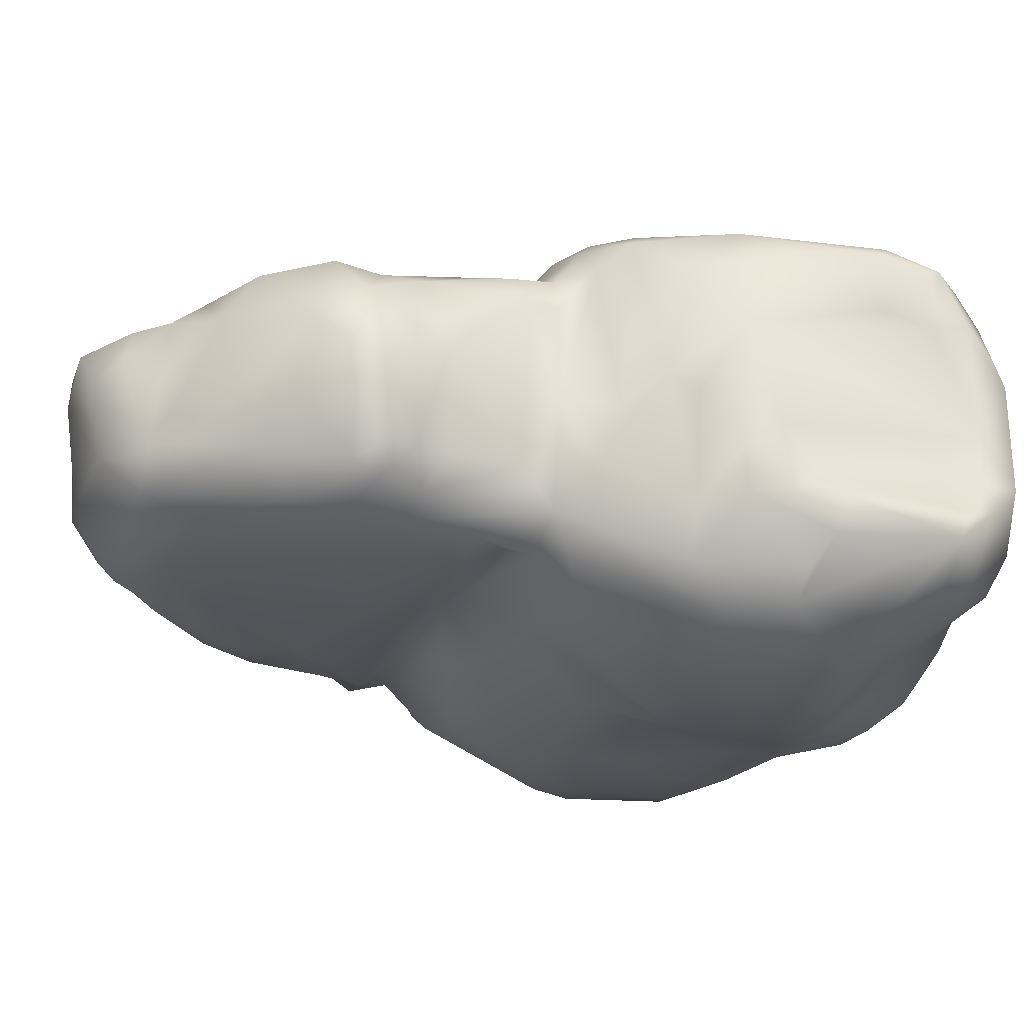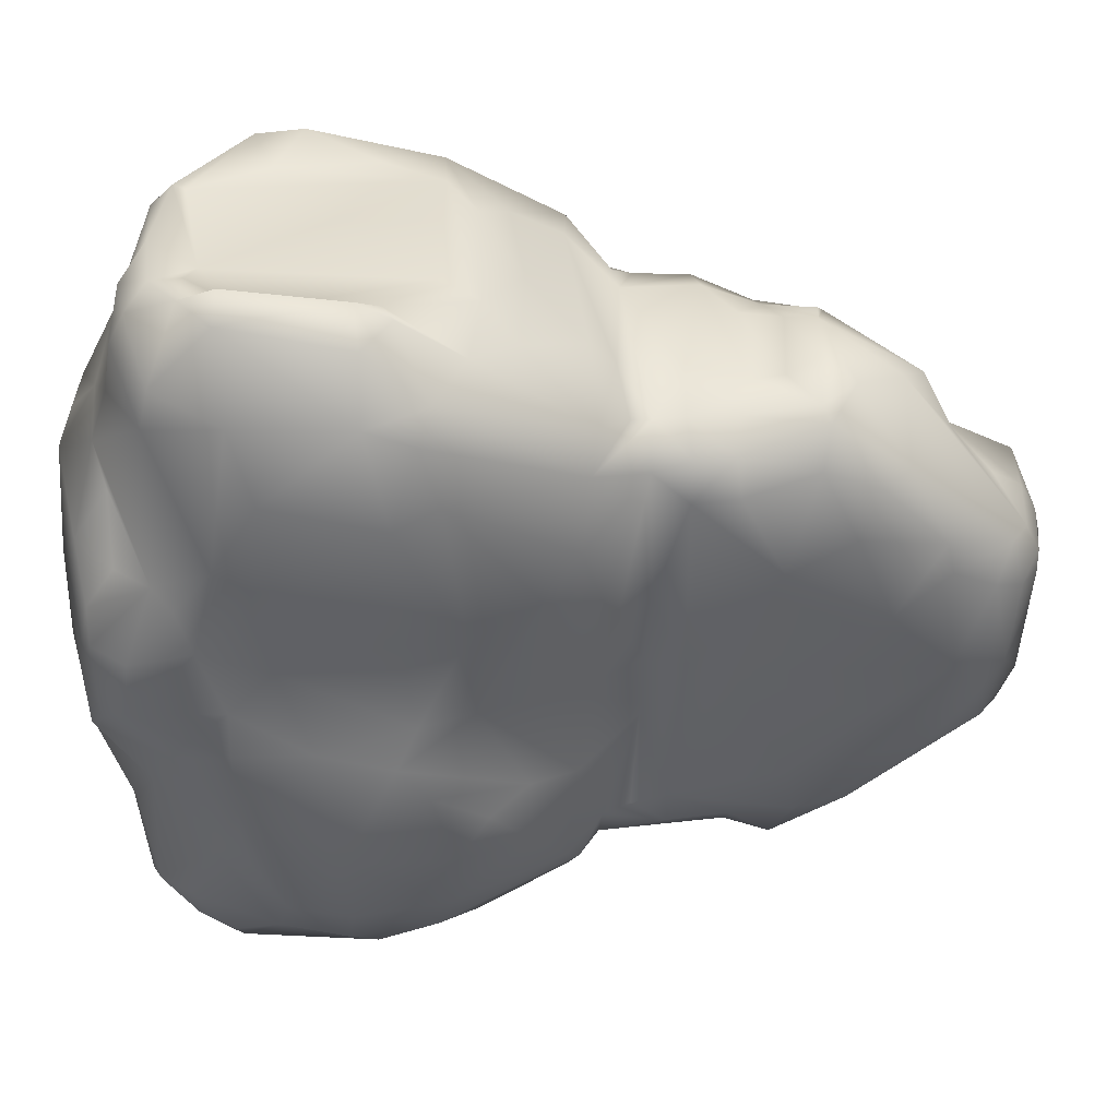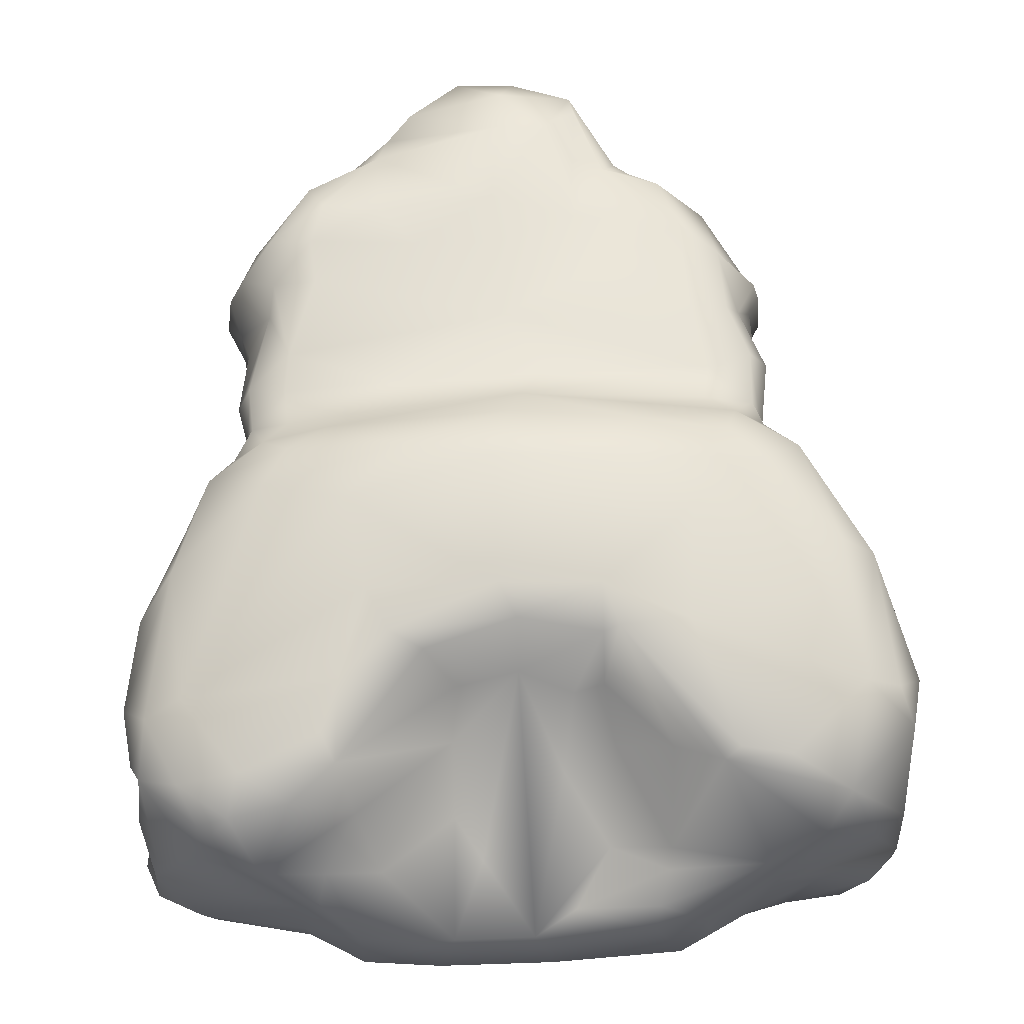
<metadata>
{"format":"obj","ext":"obj","renderer":"f3d","projection":"perspective","resolution":1024,"background":"white","views":[{"elev":-23.8,"azim":69.8,"up":"+Z"},{"elev":-48.1,"azim":-93.3,"up":"+Z"},{"elev":68.6,"azim":176.9,"up":"+Z"}]}
</metadata>
<code>
g default
v -2.273 8.45 -0.7491
v -1.879 8.585 -0.9911
v -2.269 8.248 -0.9478
v -2.237 8.616 -0.5447
v -2.081 8.738 -0.6219
v -2.398 8.238 -0.8032
v -2.22 8.237 -0.6229
v -2.277 8.43 -0.5604
v -1.91 8.813 -0.6586
v -1.657 8.621 -1.032
v -1.879 7.49 -1.236
v -2.19 7.971 -0.6443
v -2.164 8.382 -0.3177
v -1.824 8.174 -1.201
v -2.192 7.518 -0.9985
v -2.352 7.559 -0.8002
v -2.056 8.8 -0.3374
v -1.557 8.857 -0.5989
v -1.407 8.012 -1.313
v -2.201 8.665 -0.1312
v -1.178 8.955 -0.5511
v -0.6333 8.606 -1.104
v -1.945 7.147 -1.099
v -2.244 7.351 -0.7878
v -2.235 7.418 -0.6663
v -2.18 8.516 0.372
v -1.678 8.846 -0.08034
v -0.5743 8.477 -1.221
v -1.315 7.327 -1.349
v -1.779 7.21 -1.226
v -2.003 6.969 -0.7658
v -2.16 7.134 -0.3134
v -2.164 7.129 0.592
v -2.172 8.593 0.4221
v -2.178 8.078 0.6218
v -1.3 8.973 -0.2334
v -1.396 8.932 0.3355
v -0.985 8.864 -0.724
v -0.9322 8.258 -1.302
v -1.923 6.704 -0.5242
v -2.13 6.91 -0.436
v -2.212 8.192 0.8926
v -1.968 8.73 0.5158
v -0.6135 8.823 -0.9448
v -0.3442 8.361 -1.303
v -0.8241 7.909 -1.374
v -1.43 7.074 -1.278
v -1.446 6.309 -0.9974
v -0.8523 9.197 -0.2252
v -0.6617 9.052 -0.765
v -1.65 8.777 0.835
v -0.3763 8.975 -0.9979
v -0.1721 8.743 -1.23
v -1.651 6.283 -0.8529
v -2.178 7.481 0.7244
v -2.273 7.912 0.873
v -2.133 7.982 1.018
v -0.9848 9.12 0.2611
v -1.023 9.135 -0.08068
v -0.1758 8.956 -1.092
v -0.2746 7.934 -1.35
v 0.1879 8.755 -1.243
v -0.5648 7.275 -1.389
v -1.778 6.334 -0.2894
v -2.146 6.951 0.3494
v -1.952 6.687 0.03703
v -1.935 7.968 1.133
v -1.794 8.595 1.066
v -1.348 8.89 0.659
v 0.03384 8.187 -1.363
v 0.3135 8.424 -1.314
v -1.555 6.108 -0.6455
v -1.631 6.178 -0.271
v -1.452 8.407 1.23
v -2.079 7.145 0.9525
v -1.072 8.417 1.215
v -0.07999 9.224 -0.2152
v 0.1793 9.064 -0.8446
v 0.3661 8.92 -1.103
v 0.5661 8.531 -1.205
v -0.5705 6.909 -1.341
v -1.028 6.333 -1.122
v -1.504 5.982 -0.5651
v -1.949 6.777 0.6462
v -0.7013 9.057 0.4279
v -0.6821 9.162 0.2726
v -0.7646 8.876 0.5604
v 0.3183 8.174 -1.415
v -1.309 5.98 -0.7782
v -1.561 5.812 -0.6026
v -1.764 6.468 0.7257
v -1.879 7.096 1.096
v -0.7802 8.767 0.6474
v 0.6666 9.025 -0.8421
v 0.6954 8.143 -1.451
v 0.2479 7.702 -1.447
v -0.7521 6.513 -1.217
v -0.622 6.193 -1.042
v -1.43 5.771 -0.8065
v -1.497 5.513 -0.4935
v -1.554 5.443 -0.2497
v -1.602 5.809 -0.2038
v -1.548 6.146 0.5359
v 0.5959 9.214 -0.1919
v 0.1157 7.157 -1.331
v 0.9691 8.674 -0.9862
v 1.279 8.302 -1.243
v -1.167 5.759 -0.8494
v -1.37 5.525 -0.685
v -0.5266 7.645 1.377
v -0.7985 8.3 1.126
v -1.699 7.455 1.207
v -1.163 8.359 1.27
v -0.4323 8.706 0.4803
v -0.2235 9.023 0.3122
v 0.04873 6.838 -1.261
v -0.3973 6.096 -0.9367
v -0.4346 5.907 -0.8011
v -1.189 5.488 -0.8106
v -1.596 5.086 -0.4893
v -1.583 5.262 -0.2273
v -1.618 5.697 0.5045
v -1.698 6.454 1.005
v -0.4311 7.913 1.117
v -1.427 6.606 1.219
v -0.9351 7.621 1.359
v 0.02592 9.149 0.1912
v -0.1839 8.318 0.7477
v 1.014 9.09 -0.4755
v 1.405 8.814 -0.7294
v 1.132 8.128 -1.395
v 0.3566 7.265 -1.43
v 1.848 8.667 -0.9646
v 0.02769 6.243 -1.028
v -1.535 5.029 -0.5684
v -1.691 5.084 -0.2006
v -1.576 5.498 0.3212
v -1.542 6.18 0.7058
v -0.4867 8.197 0.8139
v -1.005 6.928 1.359
v -0.4345 7.673 1.348
v 1.528 7.863 -1.44
v 1.824 8.41 -1.128
v 0.05025 5.684 -0.8383
v -1.325 5.065 -0.7269
v -1.57 5.239 0.3064
v -1.473 6.064 0.7849
v -0.2568 7.927 1.024
v -0.4415 7.41 1.447
v 0.3096 8.743 0.4694
v 1.047 9.165 -0.1983
v 1.376 8.952 -0.3438
v 1.996 8.738 -0.7548
v 1.079 7.548 -1.492
v 0.5702 7.074 -1.436
v 2.086 8.441 -1.014
v 0.06994 5.912 -0.754
v -0.6986 5.202 -0.8597
v -1.469 5.343 0.5527
v -1.49 5.734 0.778
v -1.332 6.225 1.048
v -1.258 6.407 1.21
v 0.05484 7.799 1.084
v 0.4603 8.518 0.6021
v 0.4966 9.159 0.274
v 1.915 7.941 -1.237
v 2.167 8.221 -1.07
v -0.904 4.823 -0.7889
v -1.192 4.716 -0.6906
v -1.608 4.884 -0.3039
v -1.614 5.054 0.3498
v -1.379 5.37 0.7132
v -1.169 6.056 0.8908
v -1.217 5.839 0.856
v 0.4515 8.129 0.835
v -0.4299 6.627 1.425
v 0.0519 7.576 1.392
v 1.048 9.129 0.298
v 2.062 8.755 -0.5273
v 1.083 6.911 -1.416
v 0.7843 6.736 -1.354
v 0.05892 5.411 -0.8436
v -1.653 5.066 0.1967
v -1.146 5.443 0.8169
v -0.7164 6.351 1.311
v 0.4214 7.875 1.084
v 0.1478 7.389 1.477
v 0.8949 8.819 0.6203
v 1.02 8.556 0.9802
v 1.4 8.965 -0.08964
v 2.317 8.632 -0.4884
v 1.875 7.528 -1.339
v 1.512 6.919 -1.354
v 2.428 8.193 -0.8865
v 0.4665 5.907 -0.7976
v -0.3353 4.557 -0.7661
v -1.234 4.56 -0.5473
v 0.6539 6.246 -1.084
v 0.655 6.517 -1.204
v -1.436 4.576 -0.007474
v -1.359 4.969 0.6755
v -0.05731 6.015 0.9865
v 0.7801 7.611 1.38
v 1.262 8.966 0.5433
v 1.211 8.827 0.691
v 1.376 8.962 0.4452
v 2.297 8.422 -0.4819
v 2.425 8.386 -0.716
v 1.594 7.487 -1.427
v 1.079 6.482 -1.244
v 2.011 7.35 -1.243
v 1.065 5.706 -0.8616
v -0.8029 4.306 -0.6631
v -1.125 4.799 0.7471
v 0.5906 7.712 1.322
v 2.402 8.259 -0.7234
v 1.799 6.999 -1.278
v 1.263 6.064 -0.8482
v 1.204 5.9 -0.8038
v -0.6203 4.254 -0.6973
v -1.097 4.257 -0.04254
v -1.339 4.441 0.1713
v -1.02 4.46 0.67
v -0.2162 5.832 0.8911
v 0.02883 6.289 1.36
v 0.1261 6.587 1.44
v 1.11 8.332 1.26
v 1.578 8.83 0.7809
v 1.376 8.522 1.142
v 2.245 8.671 0.2115
v 2.244 7.768 -0.5719
v 2.245 8.474 -0.152
v 2.417 7.476 -0.7395
v 2.323 7.462 -0.9201
v 2.162 7.368 -1.061
v 0.4016 4.598 -0.7711
v 1.369 6.271 -1.075
v 0.9024 7.346 1.395
v 1.069 7.861 1.342
v 1.184 8.163 1.314
v 1.726 8.582 1.111
v 1.924 6.759 -1.038
v 0.8446 5.038 -0.8408
v 1.336 5.681 -0.809
v 1.524 6.184 -0.9447
v -0.8797 4.012 -0.1219
v -0.8482 4.334 0.5872
v -0.6719 4.343 0.6876
v -0.4857 3.984 -0.6282
v 0.01622 5.424 0.8667
v 0.6843 6.474 1.372
v 1.013 6.785 1.369
v 1.661 8.343 1.211
v 1.951 8.704 0.7578
v 1.908 8.589 1.014
v 2.21 8.634 0.378
v 1.576 6.064 -0.6944
v 1.737 6.238 -0.8175
v -0.7659 4.195 0.4609
v -0.6507 3.901 -0.4513
v 0.03022 4.885 0.7957
v 0.7398 5.848 0.8856
v 1.981 7.88 1.156
v 2.015 8.362 1.082
v 2.3 8.416 0.5361
v 2.262 7.384 -0.5299
v 2.194 6.988 -0.6811
v 2.015 6.764 -0.7078
v 2.315 7.218 -0.6894
v 1.304 5.313 -0.7623
v 1.235 4.926 -0.7638
v 1.645 5.862 -0.4806
v -0.3746 3.802 -0.4864
v 1.807 6.247 -0.4573
v -0.6532 3.804 -0.3027
v -0.6077 3.775 0.1104
v -0.446 4.694 0.7433
v 0.7255 6.061 0.9679
v 1.1 6.26 1.184
v 2.248 8.283 0.918
v 2.245 7.199 -0.2769
v 2.242 7.002 0.3491
v 2.253 8.198 0.5198
v 1.462 5.321 -0.6549
v 0.04917 4.17 -0.7397
v 0.3204 3.98 -0.6725
v 1.632 6.084 -0.02319
v -0.4667 3.7 -0.2893
v -0.4985 3.754 0.5727
v -0.5212 3.878 0.6112
v 1.341 5.618 0.8431
v 2.201 7.958 1.032
v 2.301 8.187 0.8769
v 2.226 6.967 -0.4208
v 2.263 7.89 0.5735
v 2.122 6.744 -0.07846
v 1.603 5.429 -0.4479
v 0.7155 4.207 -0.6792
v 0.1561 3.818 -0.545
v -0.282 3.677 -0.2665
v 1.68 5.858 0.5827
v 1.173 5.082 0.771
v 1.354 6.107 0.9102
v 1.492 6.638 1.235
v 2.04 7.077 1.052
v 2.337 7.861 0.9014
v 1.997 6.608 0.06175
v 1.638 5.244 -0.446
v 1.661 5.418 0.2036
v 1.867 6.374 -0.1109
v -0.3681 3.642 0.1827
v -0.3062 4.041 0.7038
v 0.04964 4.558 0.8017
v 1.342 6.397 1.208
v 2.249 7.312 0.86
v 1.715 5.066 -0.4838
v 1.569 5.035 -0.6457
v 1.21 4.613 -0.6782
v 0.4643 3.673 -0.2741
v -0.1018 3.56 0.2928
v 1.63 6.093 0.5797
v -0.1351 3.58 0.4932
v 0.5418 4.855 0.7692
v 1.372 5.857 0.8272
v 1.496 6.28 1.049
v 1.687 5.207 0.2717
v 1.563 4.875 -0.5444
v 0.64 3.889 -0.5198
v 1.684 6.304 0.8463
v -0.04797 3.725 0.6227
v 1.598 5.792 0.7348
v 1.579 6.076 0.773
v 1.822 6.492 0.9926
v 2.015 6.784 0.7796
v 1.796 5.017 -0.01581
v 1.717 4.848 -0.2363
v 1.627 5.407 0.4042
v 1.443 4.564 -0.129
v 1.225 4.377 -0.4297
v 0.8317 3.891 -0.3189
v 0.9378 4.039 -0.3238
v 0.674 3.771 -0.3453
v 0.2244 3.561 0.4863
v -0.03798 4.013 0.7202
v 0.7622 4.597 0.7779
v 0.4056 3.621 0.2664
v 0.5415 3.8 0.5342
v 0.7606 4.195 0.6908
v 1.111 4.553 0.7728
v 1.194 4.823 0.8089
v 1.439 5.067 0.7007
v 1.469 5.286 0.6871
v 1.715 4.809 0.1131
v 1.751 4.964 0.287
v 1.576 4.639 0.2979
v 1.253 4.316 -0.1145
v 1.037 4.225 0.4382
v 0.6189 3.746 0.2862
v 0.696 3.999 0.5617
v 1.655 4.921 0.4815
v 1.202 4.399 0.6904
v 1.449 4.78 0.735
g polySurface12 Stone:Mesh
f 2 3 1
f 9 2 5
f 13 8 7
f 9 10 2
f 3 11 15
f 4 17 5
f 12 6 16
f 4 13 20
f 17 4 20
f 14 19 11
f 15 24 16
f 16 25 12
f 27 17 20
f 21 10 18
f 21 22 10
f 33 13 32
f 36 18 27
f 22 21 38
f 19 14 39
f 11 29 30
f 24 23 31
f 35 42 26
f 18 36 21
f 22 38 44
f 28 45 39
f 39 46 19
f 23 30 48
f 5 2 1 4
f 32 25 41
f 34 26 42
f 27 37 36
f 50 38 21
f 44 38 50
f 22 53 28
f 47 48 30
f 54 40 31
f 35 33 55
f 35 56 42
f 21 49 50
f 52 44 50
f 45 61 46
f 48 54 23
f 56 35 55
f 65 33 41
f 66 41 40
f 57 67 42
f 53 60 62
f 57 56 75
f 77 50 49
f 70 61 45
f 80 71 62
f 83 73 72
f 56 55 75
f 84 65 66
f 67 126 74
f 50 77 78
f 71 80 88
f 63 46 61
f 63 81 29
f 75 55 33
f 87 85 69
f 87 69 93
f 94 79 78
f 94 80 79
f 88 80 95
f 102 83 90
f 73 83 103
f 91 84 66
f 84 75 65
f 67 92 112
f 74 126 113
f 105 63 61
f 101 102 90
f 111 93 76
f 75 84 123
f 112 92 125
f 115 114 127
f 139 93 111
f 104 129 78
f 129 104 151
f 96 95 154
f 81 116 97
f 108 89 118
f 121 120 136
f 122 103 102
f 123 125 92
f 141 124 110
f 115 127 86
f 165 104 77
f 154 95 142
f 130 106 129
f 106 130 133
f 154 132 96
f 138 103 147
f 124 148 139
f 110 126 149
f 128 139 148
f 128 114 139
f 153 133 130
f 132 154 155
f 132 116 105
f 159 122 137
f 162 125 123
f 125 140 112
f 148 163 128
f 165 150 164
f 188 165 164
f 151 152 129
f 142 131 107
f 153 156 133
f 144 118 157
f 183 136 170
f 135 170 120
f 123 161 162
f 161 147 173
f 149 141 110
f 141 177 163
f 164 150 175
f 151 190 152
f 179 153 152
f 142 209 154
f 155 154 180
f 144 182 158
f 169 135 145
f 146 171 159
f 186 175 163
f 163 215 186
f 175 189 164
f 151 178 190
f 190 179 152
f 153 191 208
f 142 192 209
f 193 154 209
f 180 181 155
f 181 199 155
f 222 183 200
f 173 174 202
f 162 161 185
f 189 175 227
f 189 205 188
f 179 191 153
f 166 211 192
f 195 212 144
f 182 196 158
f 196 168 158
f 201 183 222
f 200 170 197
f 187 203 177
f 178 204 206
f 219 195 218
f 198 199 210
f 200 221 222
f 197 275 200
f 187 176 226
f 187 252 238
f 205 228 204
f 189 228 205
f 228 206 204
f 230 179 206
f 179 230 191
f 231 216 207
f 209 217 193
f 211 194 234
f 210 193 237
f 223 201 222
f 214 201 223
f 213 260 197
f 174 250 224
f 232 191 230
f 207 232 231
f 217 211 242
f 194 233 234
f 234 235 211
f 243 182 212
f 275 246 221
f 275 197 260
f 252 187 226
f 203 238 239
f 227 240 253
f 237 245 218
f 285 196 182
f 218 257 244
f 223 248 214
f 202 224 262
f 253 239 263
f 256 230 254
f 268 242 267
f 269 234 233
f 243 212 271
f 182 236 285
f 249 220 285
f 218 245 257
f 249 273 260
f 247 248 223
f 214 248 277
f 250 214 277
f 262 278 202
f 263 239 238
f 253 264 241
f 266 231 281
f 265 283 232
f 285 286 249
f 272 257 287
f 257 258 274
f 276 246 275
f 259 248 247
f 277 248 290
f 238 252 263
f 264 253 263
f 281 269 266
f 267 269 294
f 298 236 243
f 287 301 272
f 275 288 276
f 278 262 303
f 252 304 263
f 292 263 305
f 263 292 264
f 293 295 283
f 280 264 292
f 268 296 307
f 300 273 299
f 276 311 289
f 261 302 250
f 292 306 293
f 309 297 272
f 318 271 317
f 286 328 299
f 301 287 321
f 322 289 311
f 289 312 290
f 279 278 303
f 307 310 274
f 317 327 318
f 321 287 329
f 322 311 320
f 262 291 324
f 305 334 315
f 338 327 336
f 339 318 327
f 328 286 298
f 328 298 318
f 328 341 340
f 328 342 319
f 322 330 289
f 320 319 343
f 334 305 333
f 315 334 282
f 335 336 316
f 326 309 337
f 337 309 301
f 339 327 338
f 318 339 328
f 330 322 343
f 346 343 319
f 344 330 347
f 335 326 354
f 350 302 323
f 326 360 354
f 354 355 353
f 339 356 341
f 341 356 357
f 340 357 359
f 361 349 348
f 360 355 354
f 348 357 361
f 360 351 362
f 361 357 355
f 361 355 362
f 1 3 6
f 1 8 4
f 75 123 92
f 136 120 170
f 216 194 208
f 191 232 207
f 211 235 242
f 226 251 252
f 255 264 280
f 280 292 293
f 285 298 286
f 7 8 1 6
f 2 14 3
f 16 6 3 15
f 10 14 2
f 6 12 7
f 14 11 3
f 13 7 12 32
f 23 24 15 11
f 4 8 13
f 17 9 5
f 9 18 10
f 9 17 18
f 10 22 39
f 34 20 13 26
f 27 18 17
f 28 39 22
f 39 14 10
f 11 19 29
f 30 23 11
f 25 16 24
f 12 25 32
f 37 27 20 43
f 20 34 43
f 25 24 31 41
f 60 53 22 52
f 33 26 13
f 30 29 47
f 41 31 40
f 35 26 33
f 21 36 49
f 22 44 52
f 39 45 46
f 46 29 19
f 54 31 23
f 41 33 32
f 68 34 42
f 42 56 57
f 68 43 34
f 36 37 58
f 59 49 36
f 51 43 68
f 51 69 37 43
f 28 53 45
f 29 46 63
f 54 64 40
f 42 67 68
f 62 70 45 53
f 36 58 59
f 73 64 54 72
f 76 69 51 68
f 40 64 66
f 66 65 41
f 67 74 68
f 69 58 37
f 52 50 78 60
f 58 86 49 59
f 62 60 79
f 70 62 71
f 29 81 47
f 82 48 47
f 72 54 48
f 57 75 67
f 74 76 68
f 69 85 58
f 47 81 97 82
f 78 79 60
f 79 80 62
f 70 71 88
f 48 82 89
f 66 64 91
f 65 75 33
f 92 67 75
f 74 113 76
f 69 76 93
f 70 88 96
f 61 70 96
f 80 94 106
f 83 89 99 90
f 82 98 89
f 90 99 109 100
f 100 101 90
f 91 64 73
f 112 126 67
f 86 77 49
f 78 77 104
f 95 80 107
f 94 129 106
f 61 96 105
f 82 97 98
f 108 99 89
f 110 111 76 113
f 103 83 102
f 115 85 87 114
f 89 98 117 118
f 86 85 115
f 87 93 114
f 78 129 94
f 95 107 131
f 95 96 88
f 105 81 63
f 109 99 108 119
f 101 100 120 121
f 135 120 100 109
f 111 110 124
f 124 139 111
f 86 127 77
f 128 127 114
f 95 131 142
f 96 132 105
f 81 105 116
f 107 106 133
f 97 116 134
f 122 102 101 137
f 103 138 91 73
f 109 119 145 135
f 84 91 123
f 112 140 126
f 113 126 110
f 165 77 127
f 139 114 93
f 133 143 107
f 118 144 108
f 134 98 97
f 121 146 137 101
f 165 178 151 104
f 91 138 123
f 141 148 124
f 129 152 130
f 146 121 136 183
f 133 156 143
f 98 134 117
f 157 118 117
f 108 144 158
f 103 122 160 147
f 138 147 161 123
f 158 168 145 119
f 149 126 140
f 148 141 163
f 128 163 127
f 188 205 165
f 152 153 130
f 107 143 166
f 156 167 143
f 122 159 172 160
f 198 134 116
f 146 183 171
f 137 146 159
f 174 173 147 160
f 163 175 150 127
f 125 176 140
f 164 189 188
f 132 155 199 116
f 205 178 165
f 107 166 142
f 160 172 184 174
f 166 143 167
f 156 153 208
f 157 117 134
f 169 145 168
f 199 198 116
f 183 170 200
f 125 162 185 176
f 149 187 177 141
f 227 175 186 215
f 194 167 156 208
f 135 169 197 170
f 144 157 195
f 159 171 201 172
f 171 183 201
f 161 173 202 185
f 215 163 177 203
f 176 149 140
f 134 198 195 157
f 208 191 207
f 142 166 192
f 193 180 154
f 180 210 181
f 167 194 166
f 214 184 172 201
f 168 213 169
f 199 181 210
f 196 220 213 168
f 187 149 176
f 203 187 238
f 178 205 204
f 206 190 178
f 206 179 190
f 207 216 208
f 209 192 217
f 211 166 194
f 144 212 182
f 237 193 217 245
f 213 197 169
f 174 184 250
f 202 174 224
f 185 225 176
f 239 215 203
f 210 180 193
f 211 217 192
f 194 216 233
f 218 195 198
f 195 219 212
f 210 237 198
f 200 275 221
f 202 225 185
f 226 176 225
f 229 189 227
f 228 189 229
f 231 233 216
f 198 237 218
f 218 244 219
f 221 247 223 222
f 220 249 260 213
f 254 228 241 255
f 227 253 229
f 241 228 229
f 206 228 254 230
f 258 245 217 242
f 243 236 182
f 244 212 219
f 196 285 220
f 230 256 265 232
f 221 259 247
f 250 184 214
f 251 226 225
f 253 241 229
f 241 264 255
f 235 234 267 242
f 233 231 266
f 268 274 258 242
f 212 244 270
f 246 276 259 221
f 256 254 280 265
f 262 224 250
f 225 279 251
f 253 240 239
f 257 284 270 244
f 280 254 255
f 269 233 266
f 234 269 267
f 288 275 260 273
f 270 271 212
f 257 245 258
f 279 225 202 278
f 259 276 289
f 261 250 277
f 250 291 262
f 280 293 283 265
f 281 231 232 282
f 282 232 283 295
f 294 296 268 267
f 272 297 284 257
f 249 286 299 273
f 248 259 289 290
f 300 288 273
f 287 257 274
f 305 315 306 292
f 290 312 277
f 250 302 291
f 304 305 263
f 293 306 295
f 294 269 281
f 297 308 284
f 243 271 298
f 298 285 236
f 272 301 309
f 274 310 287
f 276 288 311
f 313 277 312
f 277 313 261
f 251 304 252
f 314 251 279
f 317 284 308 316
f 295 315 282
f 294 281 282
f 300 320 311 288
f 319 300 299
f 309 326 308 297
f 344 313 312
f 261 323 302
f 262 324 303
f 304 251 314
f 314 279 325
f 296 294 282
f 330 344 312 289
f 317 316 327
f 299 328 319
f 324 331 332 303
f 323 261 313
f 308 326 335 316
f 304 333 305
f 282 307 296
f 329 287 310 333
f 336 327 316
f 320 300 319
f 321 332 331 301
f 332 329 325 303
f 320 343 322
f 313 345 323
f 324 291 331
f 314 325 333 304
f 307 334 333 310
f 282 334 307
f 301 331 352 337
f 340 342 328
f 329 332 321
f 345 313 348
f 302 351 291
f 352 331 291
f 325 329 333
f 353 336 335
f 338 336 353 355
f 346 319 342 358
f 341 328 339
f 340 341 357
f 350 362 351 302
f 346 347 343
f 343 347 330
f 359 344 347
f 344 359 348
f 349 345 348
f 350 323 345
f 352 291 351
f 353 335 354
f 352 326 337
f 339 338 356
f 358 342 340
f 346 358 347
f 340 359 358
f 350 345 349
f 352 351 360 326
f 356 338 355 357
f 347 358 359
f 348 359 357
f 83 72 48 89
f 362 355 360
f 239 240 227 215
f 86 58 85
f 119 108 158
f 165 127 150
f 270 284 317 271
f 268 307 274
f 349 361 362 350
f 306 315 295
f 298 271 318
f 279 303 325
f 313 344 348
f 106 107 80

</code>
